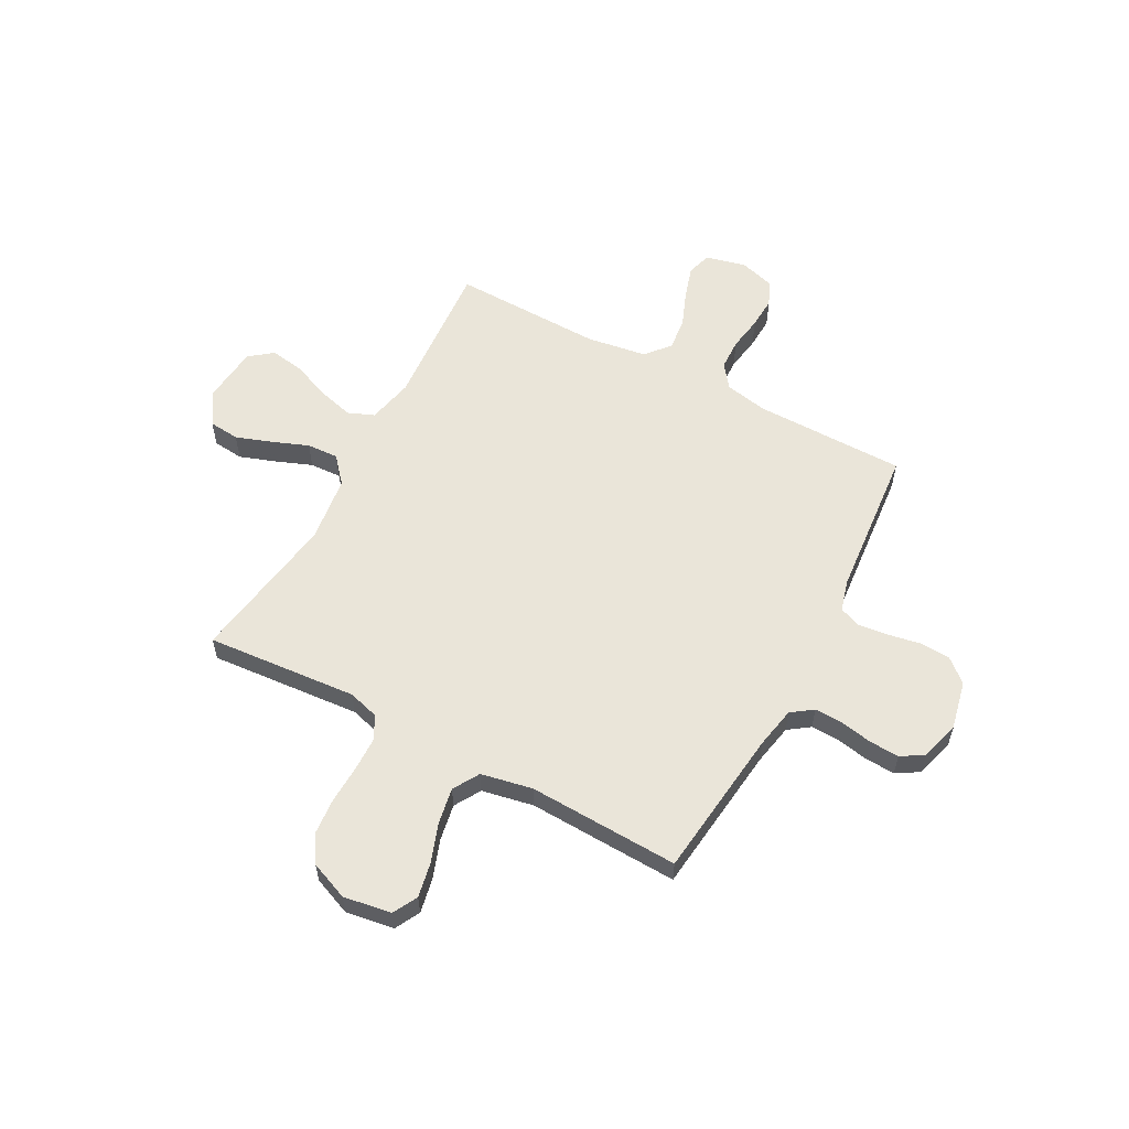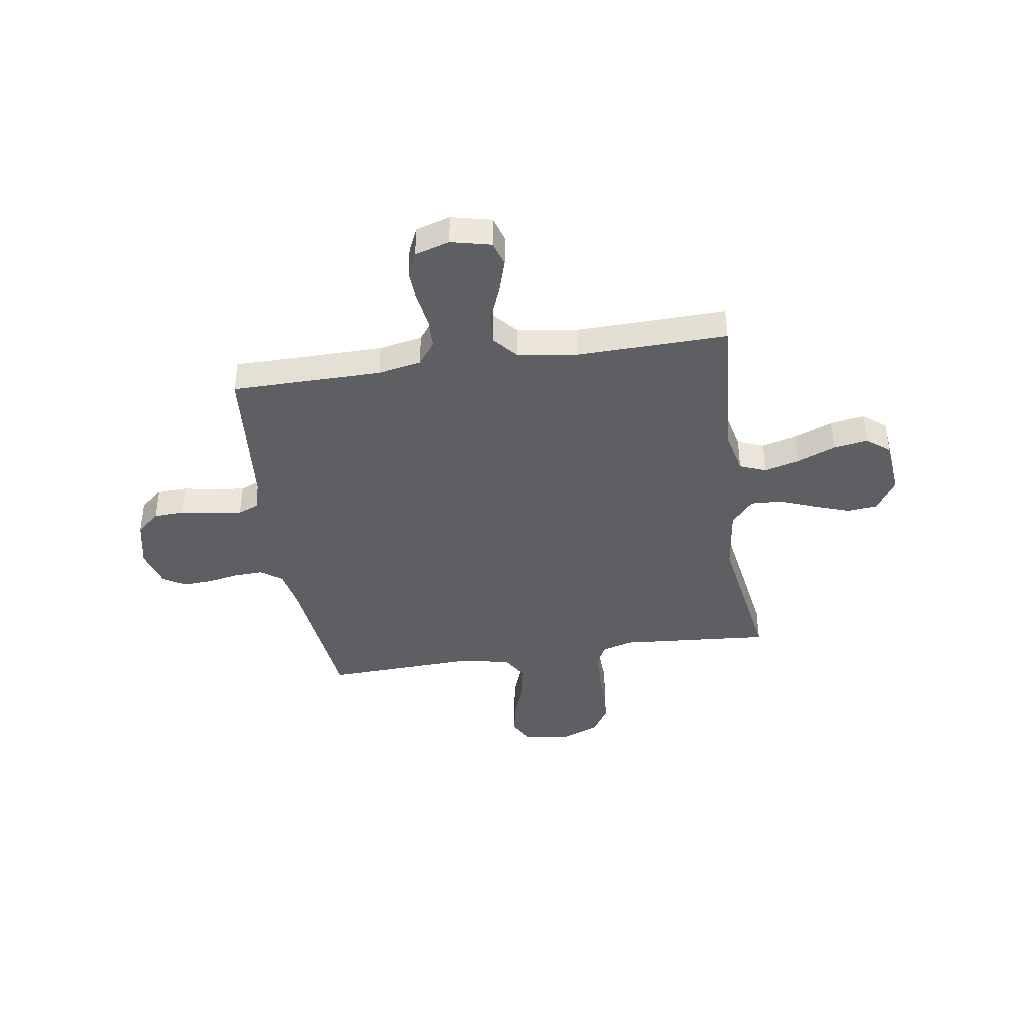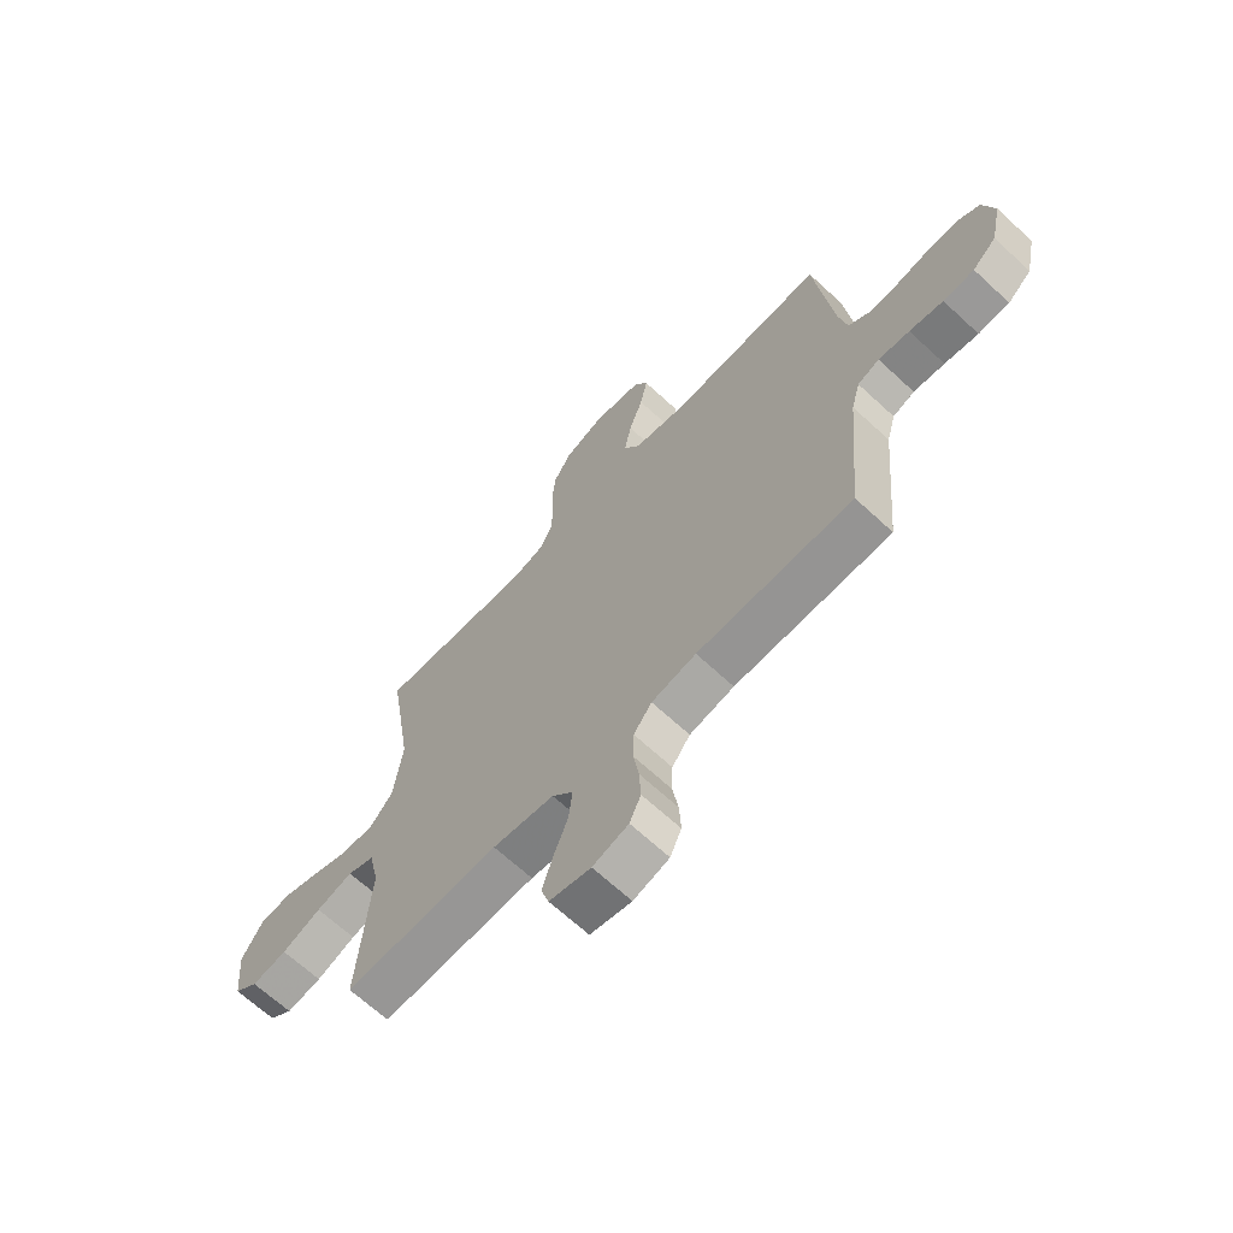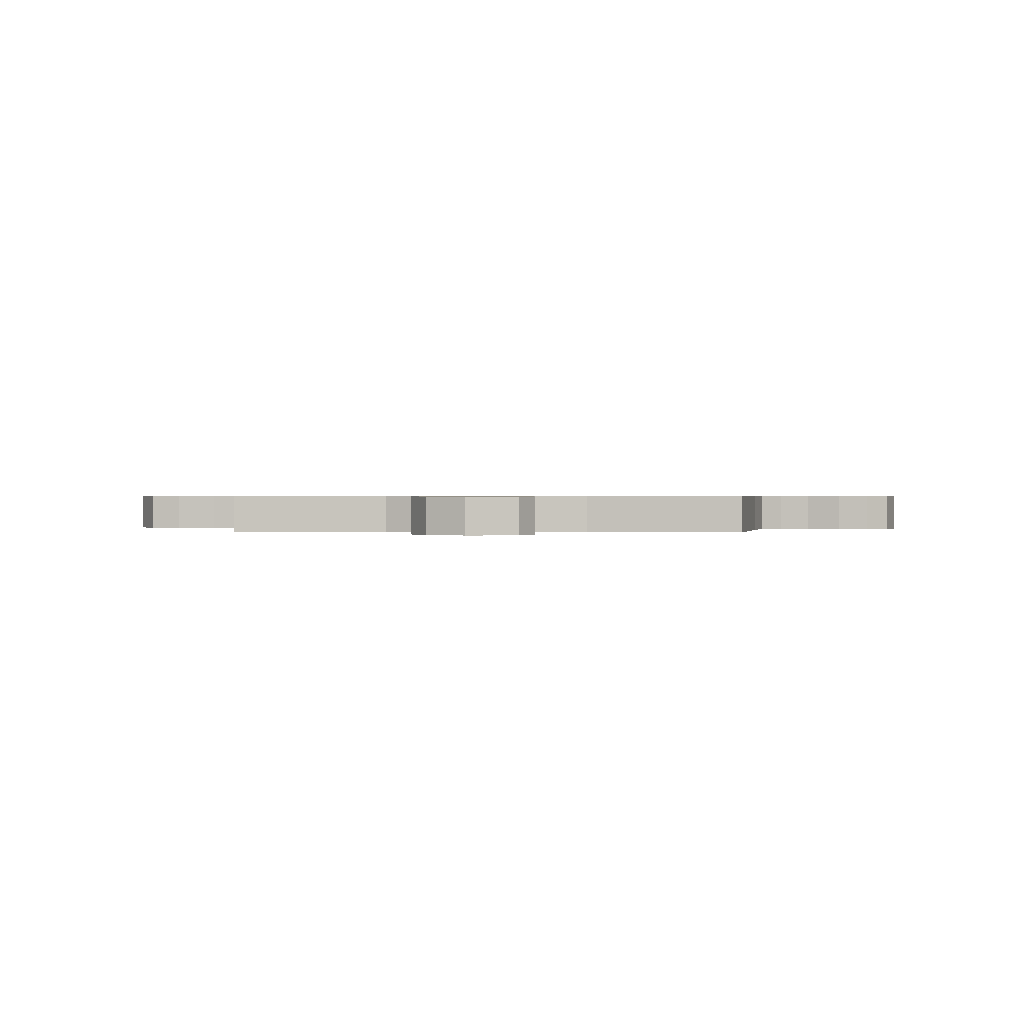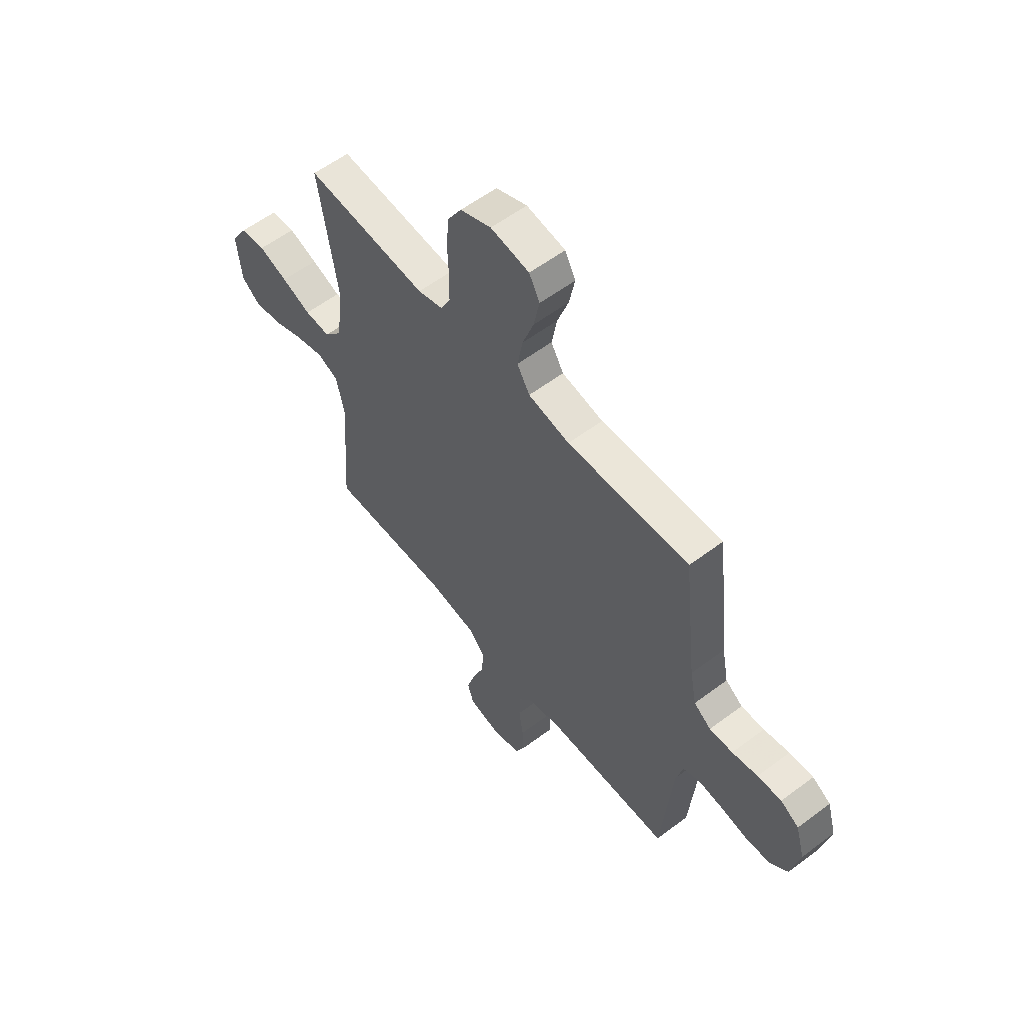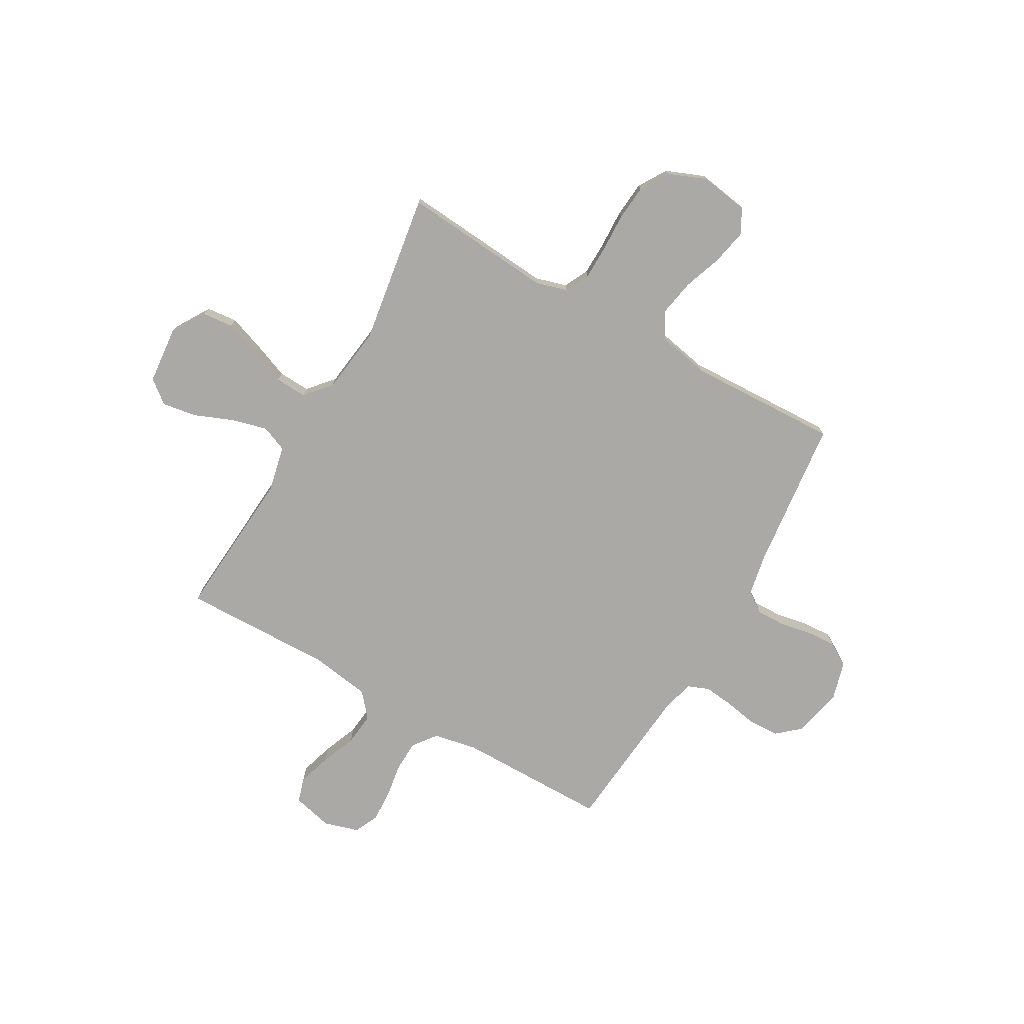
<metadata>
{"format":"obj","ext":"obj","renderer":"f3d","projection":"perspective","resolution":1024,"background":"white","views":[{"elev":57.8,"azim":28.2,"up":"+Y"},{"elev":-40.3,"azim":-171.3,"up":"+Y"},{"elev":-66.8,"azim":47.1,"up":"+Z"},{"elev":0.5,"azim":5.2,"up":"+Y"},{"elev":57.7,"azim":52.0,"up":"+Z"},{"elev":-75.5,"azim":-29.8,"up":"+Y"}]}
</metadata>
<code>
v 0.5 0.07 0.5
v 0.534 0.07 0.2
v 0.55 0.07 0.118
v 0.592 0.07 0.088
v 0.649 0.07 0.09
v 0.712 0.07 0.102
v 0.771 0.07 0.105
v 0.816 0.07 0.078
v 0.838 0.07 0
v 0.817 0.07 -0.097
v 0.771 0.07 -0.137
v 0.711 0.07 -0.14
v 0.646 0.07 -0.128
v 0.586 0.07 -0.121
v 0.544 0.07 -0.138
v 0.527 0.07 -0.2
v 0.5 0.07 -0.5
v 0.2 0.07 -0.502
v 0.114 0.07 -0.519
v 0.079 0.07 -0.565
v 0.077 0.07 -0.627
v 0.088 0.07 -0.696
v 0.091 0.07 -0.759
v 0.069 0.07 -0.807
v 0 0.07 -0.828
v -0.08 0.07 -0.809
v -0.095 0.07 -0.76
v -0.075 0.07 -0.695
v -0.047 0.07 -0.624
v -0.04 0.07 -0.559
v -0.081 0.07 -0.511
v -0.2 0.07 -0.493
v -0.5 0.07 -0.5
v -0.478 0.07 -0.2
v -0.498 0.07 -0.109
v -0.55 0.07 -0.088
v -0.621 0.07 -0.107
v -0.697 0.07 -0.138
v -0.765 0.07 -0.149
v -0.811 0.07 -0.113
v -0.822 0.07 0
v -0.781 0.07 0.067
v -0.72 0.07 0.073
v -0.649 0.07 0.048
v -0.577 0.07 0.02
v -0.514 0.07 0.017
v -0.47 0.07 0.068
v -0.453 0.07 0.2
v -0.5 0.07 0.5
v -0.2 0.07 0.476
v -0.138 0.07 0.494
v -0.114 0.07 0.542
v -0.113 0.07 0.609
v -0.116 0.07 0.684
v -0.11 0.07 0.755
v -0.076 0.07 0.811
v 0 0.07 0.842
v 0.095 0.07 0.827
v 0.121 0.07 0.778
v 0.107 0.07 0.708
v 0.08 0.07 0.632
v 0.067 0.07 0.56
v 0.098 0.07 0.508
v 0.2 0.07 0.488
v 0.5 0 0.5
v 0.534 0 0.2
v 0.55 0 0.118
v 0.592 0 0.088
v 0.649 0 0.09
v 0.712 0 0.102
v 0.771 0 0.105
v 0.816 0 0.078
v 0.838 0 0
v 0.817 0 -0.097
v 0.771 0 -0.137
v 0.711 0 -0.14
v 0.646 0 -0.128
v 0.586 0 -0.121
v 0.544 0 -0.138
v 0.527 0 -0.2
v 0.5 0 -0.5
v 0.2 0 -0.502
v 0.114 0 -0.519
v 0.079 0 -0.565
v 0.077 0 -0.627
v 0.088 0 -0.696
v 0.091 0 -0.759
v 0.069 0 -0.807
v 0 0 -0.828
v -0.08 0 -0.809
v -0.095 0 -0.76
v -0.075 0 -0.695
v -0.047 0 -0.624
v -0.04 0 -0.559
v -0.081 0 -0.511
v -0.2 0 -0.493
v -0.5 0 -0.5
v -0.478 0 -0.2
v -0.498 0 -0.109
v -0.55 0 -0.088
v -0.621 0 -0.107
v -0.697 0 -0.138
v -0.765 0 -0.149
v -0.811 0 -0.113
v -0.822 0 0
v -0.781 0 0.067
v -0.72 0 0.073
v -0.649 0 0.048
v -0.577 0 0.02
v -0.514 0 0.017
v -0.47 0 0.068
v -0.453 0 0.2
v -0.5 0 0.5
v -0.2 0 0.476
v -0.138 0 0.494
v -0.114 0 0.542
v -0.113 0 0.609
v -0.116 0 0.684
v -0.11 0 0.755
v -0.076 0 0.811
v 0 0 0.842
v 0.095 0 0.827
v 0.121 0 0.778
v 0.107 0 0.708
v 0.08 0 0.632
v 0.067 0 0.56
v 0.098 0 0.508
v 0.2 0 0.488
f 58 59 60 61
f 58 61 62
f 57 58 62
f 56 57 62
f 53 54 55 56
f 52 53 56 62
f 51 52 62 63
f 48 49 50
f 47 48 50 51
f 42 43 44 45
f 40 41 42 45
f 40 45 46
f 37 38 39 40
f 36 37 40 46
f 35 36 46 47
f 32 33 34
f 31 32 34 35
f 26 27 28 29
f 24 25 26 29
f 24 29 30
f 21 22 23 24
f 20 21 24 30
f 19 20 30 31
f 16 17 18
f 15 16 18 19
f 10 11 12 13
f 10 13 14
f 9 10 14
f 8 9 14 15
f 5 6 7 8
f 4 5 8 15
f 64 1 2
f 64 2 3
f 63 64 3
f 51 63 3
f 31 35 47 51
f 15 19 31 51
f 3 4 15 51
f 125 124 123 122
f 126 125 122
f 126 122 121
f 126 121 120
f 120 119 118 117
f 126 120 117 116
f 127 126 116 115
f 114 113 112
f 115 114 112 111
f 109 108 107 106
f 109 106 105 104
f 110 109 104
f 104 103 102 101
f 110 104 101 100
f 111 110 100 99
f 98 97 96
f 99 98 96 95
f 93 92 91 90
f 93 90 89 88
f 94 93 88
f 88 87 86 85
f 94 88 85 84
f 95 94 84 83
f 82 81 80
f 83 82 80 79
f 77 76 75 74
f 78 77 74
f 78 74 73
f 79 78 73 72
f 72 71 70 69
f 79 72 69 68
f 66 65 128
f 67 66 128
f 67 128 127
f 67 127 115
f 115 111 99 95
f 115 95 83 79
f 115 79 68 67
f 1 65 66 2
f 2 66 67 3
f 3 67 68 4
f 4 68 69 5
f 5 69 70 6
f 6 70 71 7
f 7 71 72 8
f 8 72 73 9
f 9 73 74 10
f 10 74 75 11
f 11 75 76 12
f 12 76 77 13
f 13 77 78 14
f 14 78 79 15
f 15 79 80 16
f 16 80 81 17
f 17 81 82 18
f 18 82 83 19
f 19 83 84 20
f 20 84 85 21
f 21 85 86 22
f 22 86 87 23
f 23 87 88 24
f 24 88 89 25
f 25 89 90 26
f 26 90 91 27
f 27 91 92 28
f 28 92 93 29
f 29 93 94 30
f 30 94 95 31
f 31 95 96 32
f 32 96 97 33
f 33 97 98 34
f 34 98 99 35
f 35 99 100 36
f 36 100 101 37
f 37 101 102 38
f 38 102 103 39
f 39 103 104 40
f 40 104 105 41
f 41 105 106 42
f 42 106 107 43
f 43 107 108 44
f 44 108 109 45
f 45 109 110 46
f 46 110 111 47
f 47 111 112 48
f 48 112 113 49
f 49 113 114 50
f 50 114 115 51
f 51 115 116 52
f 52 116 117 53
f 53 117 118 54
f 54 118 119 55
f 55 119 120 56
f 56 120 121 57
f 57 121 122 58
f 58 122 123 59
f 59 123 124 60
f 60 124 125 61
f 61 125 126 62
f 62 126 127 63
f 63 127 128 64
f 64 128 65 1

</code>
